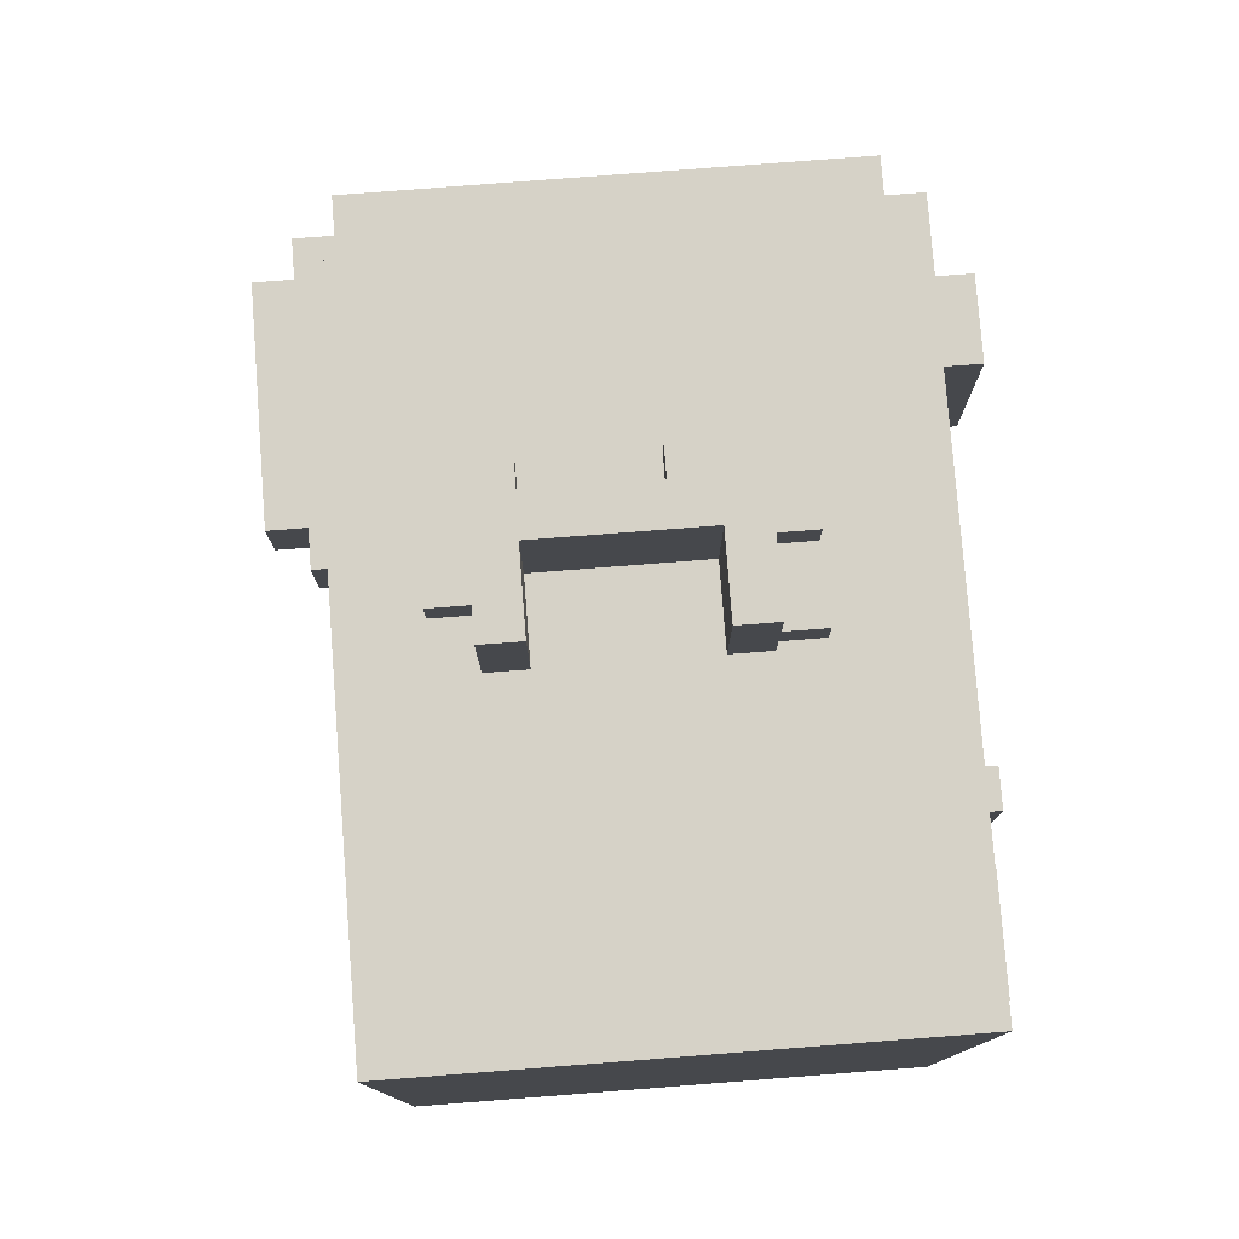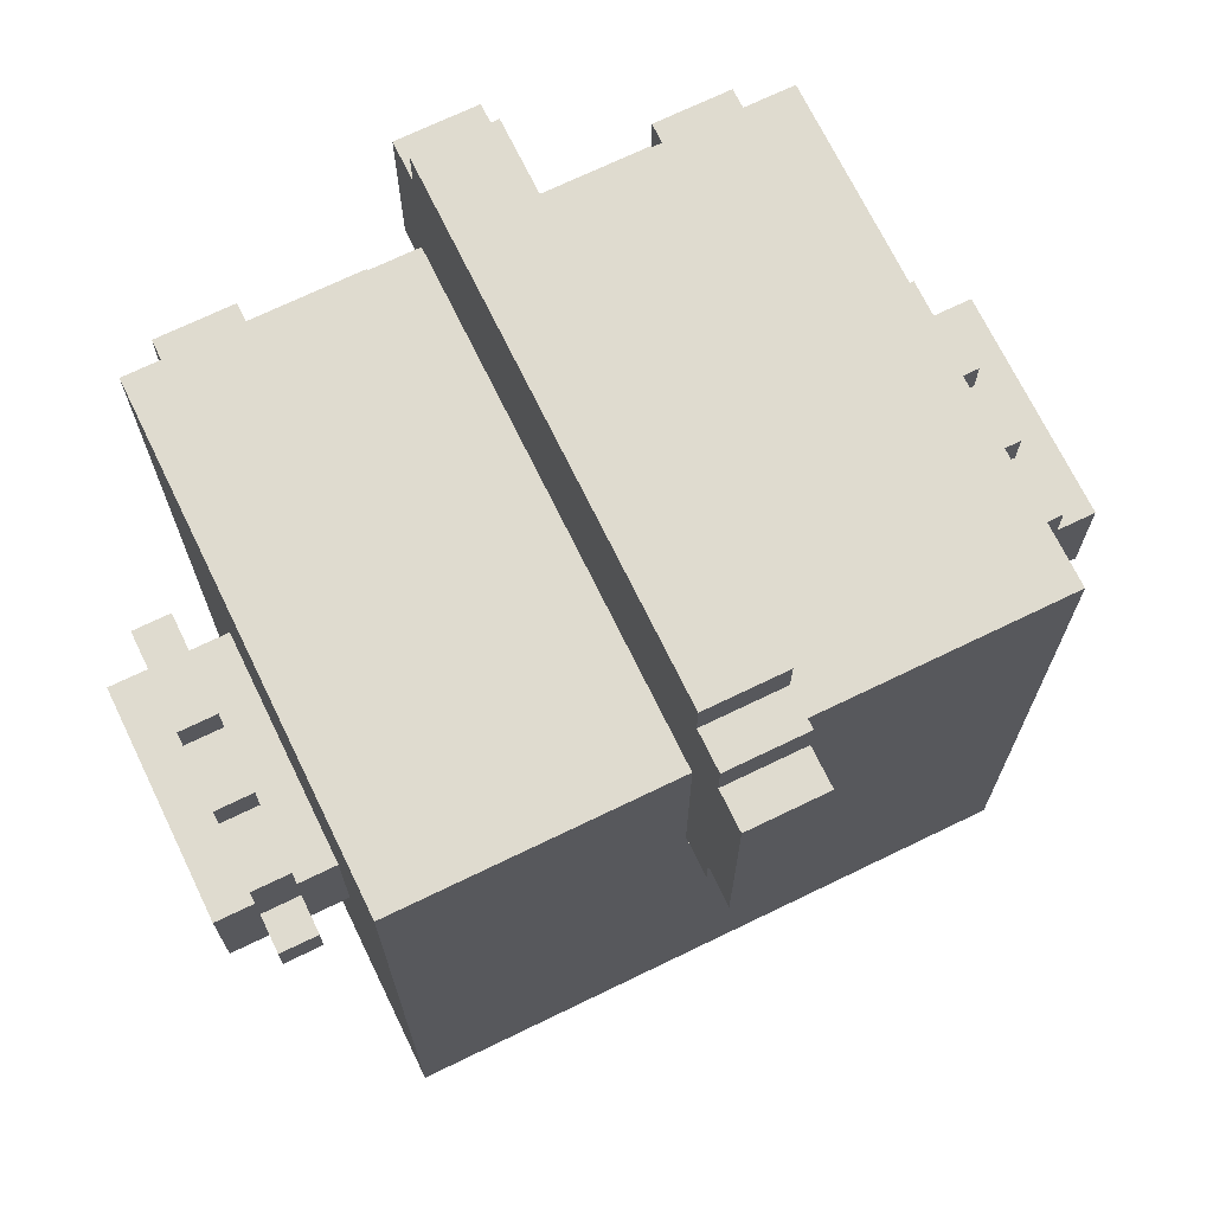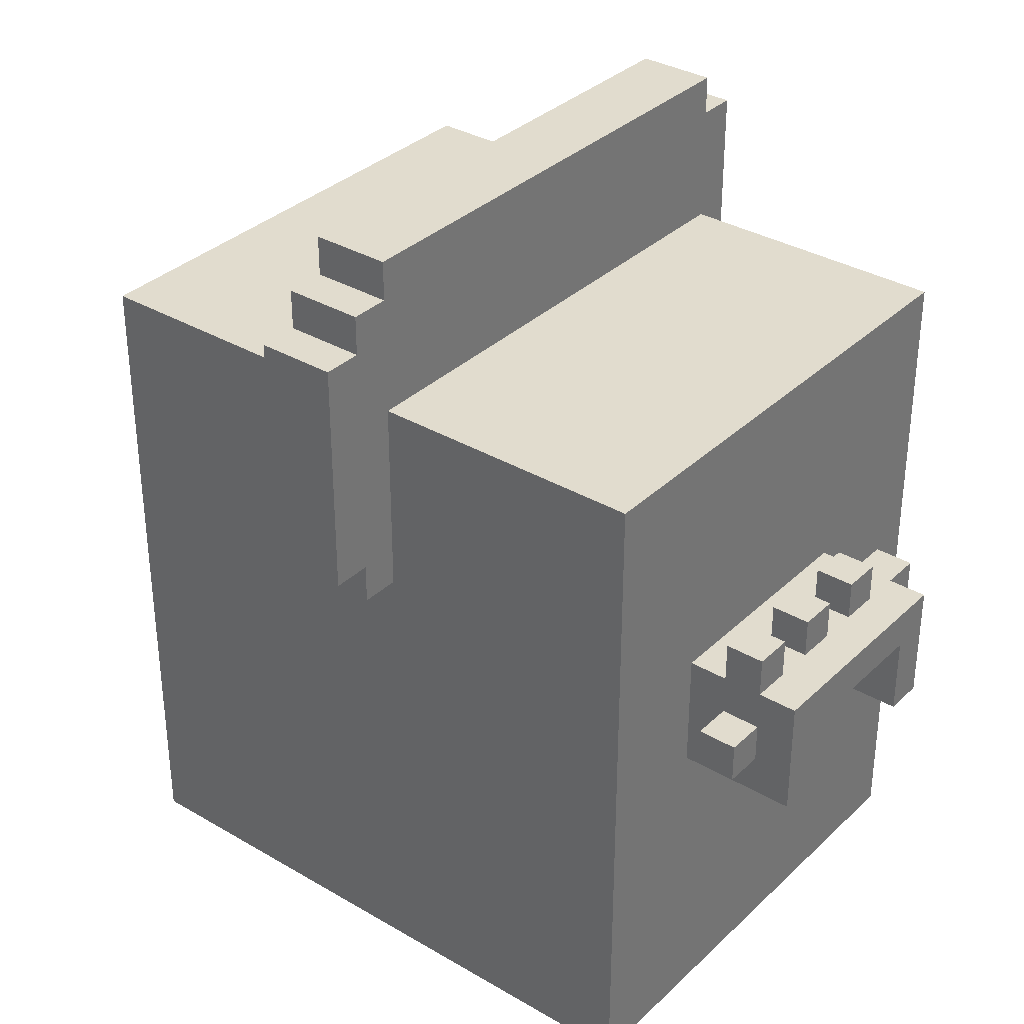
<metadata>
{"format":"obj","ext":"obj","renderer":"f3d","projection":"perspective","resolution":1024,"background":"white","views":[{"elev":78.6,"azim":-4.4,"up":"+Z"},{"elev":70.5,"azim":-115.9,"up":"+Y"},{"elev":34.1,"azim":-51.5,"up":"+Y"}]}
</metadata>
<code>
g cubeboy13_mesh
v -9 13 2
v -9 13 -0
v -9 19 2
v -9 19 -0
f -2 -3 -4
f -1 -3 -2
v -8 12 2
v -8 12 -0
v -8 13 2
v -8 13 -0
v -8 19 2
v -8 19 -0
v -8 20 2
v -8 20 -0
f -6 -7 -8
f -5 -7 -6
f -2 -3 -4
f -1 -3 -2
v -7 0 9
v -7 0 -7
v -7 12 4
v -7 12 2
v -7 12 -0
v -7 12 -2
v -7 17 9
v -7 17 4
v -7 17 2
v -7 17 -0
v -7 17 -2
v -7 17 -7
v -7 20 2
v -7 20 -0
v -7 21 2
v -7 21 -0
f -14 -15 -16
f -13 -15 -14
f -12 -15 -13
f -11 -15 -12
f -10 -14 -16
f -9 -13 -14
f -9 -14 -10
f -8 -13 -9
f -7 -11 -12
f -6 -15 -11
f -6 -11 -7
f -5 -15 -6
f -2 -3 -4
f -1 -3 -2
v -5 9 11
v -5 9 10
v -5 9 -8
v -5 9 -9
v -5 10 11
v -5 10 10
v -5 10 -8
v -5 10 -9
f -4 -7 -8
f -3 -7 -4
f -2 -5 -6
f -1 -5 -2
v -4 8 12
v -4 8 9
v -4 8 -7
v -4 8 -10
v -4 9 11
v -4 9 10
v -4 9 -8
v -4 9 -9
v -4 10 11
v -4 10 10
v -4 10 -8
v -4 10 -9
v -4 11 12
v -4 11 11
v -4 11 10
v -4 11 9
v -4 11 -7
v -4 11 -8
v -4 11 -9
v -4 11 -10
v -4 12 11
v -4 12 10
v -4 12 -8
v -4 12 -9
f -20 -23 -24
f -19 -23 -20
f -18 -21 -22
f -17 -21 -18
f -16 -20 -24
f -15 -23 -19
f -14 -18 -22
f -13 -21 -17
f -12 -16 -24
f -12 -15 -16
f -11 -15 -12
f -10 -23 -15
f -10 -15 -11
f -9 -23 -10
f -8 -13 -14
f -8 -14 -22
f -7 -13 -8
f -6 -21 -13
f -6 -13 -7
f -5 -21 -6
f -4 -10 -11
f -3 -10 -4
f -2 -6 -7
f -1 -6 -2
v -2 11 11
v -2 11 10
v -2 11 -8
v -2 11 -9
v -2 12 11
v -2 12 10
v -2 12 -8
v -2 12 -9
f -4 -7 -8
f -3 -7 -4
f -2 -5 -6
f -1 -5 -2
v 0 11 11
v 0 11 10
v 0 11 -8
v 0 11 -9
v 0 12 11
v 0 12 10
v 0 12 -8
v 0 12 -9
f -4 -7 -8
f -3 -7 -4
f -2 -5 -6
f -1 -5 -2
v 1 8 12
v 1 8 9
v 1 8 -7
v 1 8 -10
v 1 10 12
v 1 10 9
v 1 10 -7
v 1 10 -10
f -4 -7 -8
f -3 -7 -4
f -2 -5 -6
f -1 -5 -2
v -3 8 12
v -3 8 9
v -3 8 -7
v -3 8 -10
v -3 10 12
v -3 10 9
v -3 10 -7
v -3 10 -10
v -3 11 11
v -3 11 10
v -3 11 -8
v -3 11 -9
v -3 12 11
v -3 12 10
v -3 12 -8
v -3 12 -9
f -16 -15 -12
f -12 -15 -11
f -14 -13 -10
f -10 -13 -9
f -8 -7 -4
f -4 -7 -3
f -6 -5 -2
f -2 -5 -1
v -1 11 11
v -1 11 10
v -1 11 -8
v -1 11 -9
v -1 12 11
v -1 12 10
v -1 12 -8
v -1 12 -9
f -8 -7 -4
f -4 -7 -3
f -6 -5 -2
f -2 -5 -1
v 1 11 11
v 1 11 10
v 1 11 -8
v 1 11 -9
v 1 12 11
v 1 12 10
v 1 12 -8
v 1 12 -9
f -8 -7 -4
f -4 -7 -3
f -6 -5 -2
f -2 -5 -1
v 2 8 12
v 2 8 11
v 2 8 10
v 2 8 9
v 2 8 -7
v 2 8 -8
v 2 8 -9
v 2 8 -10
v 2 9 11
v 2 9 10
v 2 9 -8
v 2 9 -9
v 2 10 11
v 2 10 10
v 2 10 -8
v 2 10 -9
v 2 11 12
v 2 11 11
v 2 11 10
v 2 11 9
v 2 11 -7
v 2 11 -8
v 2 11 -9
v 2 11 -10
f -24 -23 -16
f -22 -21 -15
f -20 -19 -14
f -18 -17 -13
f -24 -16 -12
f -16 -15 -12
f -15 -21 -11
f -12 -15 -11
f -20 -14 -10
f -14 -13 -10
f -13 -17 -9
f -10 -13 -9
f -24 -12 -8
f -8 -12 -7
f -11 -21 -6
f -6 -21 -5
f -20 -10 -4
f -4 -10 -3
f -9 -17 -2
f -2 -17 -1
v 3 8 11
v 3 8 10
v 3 8 -8
v 3 8 -9
v 3 9 11
v 3 9 10
v 3 9 -8
v 3 9 -9
v 3 10 11
v 3 10 10
v 3 10 -8
v 3 10 -9
v 3 11 11
v 3 11 10
v 3 11 -8
v 3 11 -9
f -16 -15 -12
f -12 -15 -11
f -14 -13 -10
f -10 -13 -9
f -8 -7 -4
f -4 -7 -3
f -6 -5 -2
f -2 -5 -1
v 6 0 9
v 6 0 -7
v 6 1 2
v 6 1 -0
v 6 4 2
v 6 4 -0
v 6 5 4
v 6 5 -2
v 6 6 4
v 6 6 -2
v 6 9 8
v 6 9 -6
v 6 10 8
v 6 10 -6
v 6 11 7
v 6 11 4
v 6 11 -2
v 6 11 -5
v 6 13 5
v 6 13 4
v 6 13 -4
v 6 13 -5
v 6 14 8
v 6 14 7
v 6 14 5
v 6 14 4
v 6 14 3
v 6 14 -1
v 6 14 -2
v 6 14 -4
v 6 14 -5
v 6 14 -6
v 6 15 6
v 6 15 3
v 6 15 -1
v 6 15 -2
v 6 15 -4
v 6 16 8
v 6 16 6
v 6 16 4
v 6 16 3
v 6 16 2
v 6 16 -0
v 6 16 -2
v 6 16 -4
v 6 16 -6
v 6 17 9
v 6 17 4
v 6 17 2
v 6 17 -0
v 6 17 -2
v 6 17 -7
v 6 20 2
v 6 20 -0
v 6 21 2
v 6 21 -0
f -56 -55 -54
f -54 -55 -53
f -56 -54 -52
f -53 -55 -51
f -56 -52 -50
f -52 -51 -50
f -51 -55 -49
f -50 -51 -49
f -56 -50 -48
f -49 -55 -47
f -56 -48 -46
f -48 -47 -46
f -47 -55 -45
f -46 -47 -45
f -56 -46 -44
f -46 -45 -44
f -45 -55 -43
f -44 -45 -43
f -44 -43 -42
f -42 -43 -41
f -41 -43 -40
f -40 -43 -39
f -42 -41 -38
f -41 -40 -37
f -38 -41 -37
f -40 -39 -36
f -39 -43 -35
f -36 -39 -35
f -56 -44 -34
f -44 -42 -34
f -42 -38 -33
f -34 -42 -33
f -38 -37 -32
f -33 -38 -32
f -37 -40 -31
f -32 -37 -31
f -31 -40 -30
f -30 -40 -29
f -40 -36 -28
f -29 -40 -28
f -36 -35 -27
f -28 -36 -27
f -35 -43 -26
f -27 -35 -26
f -43 -55 -25
f -26 -43 -25
f -30 -29 -23
f -23 -29 -22
f -56 -34 -19
f -24 -23 -18
f -18 -23 -17
f -23 -22 -16
f -17 -23 -16
f -22 -21 -16
f -16 -21 -15
f -15 -21 -14
f -21 -20 -13
f -14 -21 -13
f -13 -20 -12
f -25 -55 -11
f -56 -19 -10
f -18 -17 -10
f -19 -18 -10
f -17 -16 -9
f -10 -17 -9
f -16 -15 -9
f -9 -15 -8
f -14 -13 -7
f -13 -12 -6
f -7 -13 -6
f -12 -11 -6
f -11 -55 -5
f -6 -11 -5
f -4 -3 -2
f -2 -3 -1
v 7 1 2
v 7 1 -0
v 7 4 2
v 7 4 -0
v 7 5 4
v 7 5 -2
v 7 6 4
v 7 6 -2
v 7 14 8
v 7 14 3
v 7 14 -1
v 7 14 -6
v 7 15 6
v 7 15 3
v 7 15 -1
v 7 15 -4
v 7 16 8
v 7 16 6
v 7 16 2
v 7 16 -0
v 7 16 -4
v 7 16 -6
v 7 20 2
v 7 20 -0
f -24 -23 -22
f -22 -23 -21
f -20 -19 -18
f -18 -19 -17
f -16 -15 -12
f -12 -15 -11
f -14 -13 -10
f -10 -13 -9
f -16 -12 -8
f -8 -12 -7
f -9 -13 -4
f -4 -13 -3
f -6 -5 -2
f -2 -5 -1
v -4 8 12
v -4 11 12
v -3 8 12
v -3 10 12
v 1 8 12
v 1 10 12
v 2 8 12
v 2 11 12
f -6 -7 -8
f -5 -7 -6
f -3 -7 -5
f -2 -3 -4
f -1 -7 -3
f -1 -3 -2
v -5 9 11
v -5 10 11
v -4 9 11
v -4 10 11
v -4 11 11
v -4 12 11
v -3 11 11
v -3 12 11
v -2 11 11
v -2 12 11
v -1 11 11
v -1 12 11
v 0 11 11
v 0 12 11
v 1 11 11
v 1 12 11
v 2 8 11
v 2 9 11
v 2 10 11
v 2 11 11
v 3 8 11
v 3 9 11
v 3 10 11
v 3 11 11
f -22 -23 -24
f -21 -23 -22
f -18 -19 -20
f -17 -19 -18
f -14 -15 -16
f -13 -15 -14
f -10 -11 -12
f -9 -11 -10
f -4 -7 -8
f -3 -7 -4
f -2 -5 -6
f -1 -5 -2
v -7 0 9
v -7 17 9
v -4 8 9
v -4 11 9
v -3 8 9
v -3 10 9
v 1 8 9
v 1 10 9
v 2 8 9
v 2 11 9
v 6 0 9
v 6 17 9
f -10 -11 -12
f -9 -11 -10
f -8 -10 -12
f -6 -8 -12
f -6 -7 -8
f -5 -7 -6
f -4 -6 -12
f -3 -11 -9
f -2 -4 -12
f -2 -3 -4
f -1 -11 -3
f -1 -3 -2
v 6 14 8
v 6 16 8
v 7 14 8
v 7 16 8
f -2 -3 -4
f -1 -3 -2
v 6 5 4
v 6 6 4
v 7 5 4
v 7 6 4
f -2 -3 -4
f -1 -3 -2
v -9 13 2
v -9 19 2
v -8 12 2
v -8 13 2
v -8 19 2
v -8 20 2
v -7 12 2
v -7 17 2
v -7 20 2
v -7 21 2
v 6 1 2
v 6 4 2
v 6 16 2
v 6 17 2
v 6 20 2
v 6 21 2
v 7 1 2
v 7 4 2
v 7 16 2
v 7 20 2
f -17 -19 -20
f -16 -19 -17
f -14 -17 -18
f -14 -15 -16
f -14 -16 -17
f -13 -15 -14
f -12 -15 -13
f -7 -11 -12
f -7 -12 -13
f -6 -11 -7
f -5 -11 -6
f -4 -9 -10
f -3 -9 -4
f -2 -7 -8
f -2 -6 -7
f -1 -6 -2
v 6 14 -1
v 6 15 -1
v 7 14 -1
v 7 15 -1
f -2 -3 -4
f -1 -3 -2
v 6 15 -4
v 6 16 -4
v 7 15 -4
v 7 16 -4
f -2 -3 -4
f -1 -3 -2
v -5 9 -8
v -5 10 -8
v -4 9 -8
v -4 10 -8
v -4 11 -8
v -4 12 -8
v -3 11 -8
v -3 12 -8
v -2 11 -8
v -2 12 -8
v -1 11 -8
v -1 12 -8
v 0 11 -8
v 0 12 -8
v 1 11 -8
v 1 12 -8
v 2 8 -8
v 2 9 -8
v 2 10 -8
v 2 11 -8
v 3 8 -8
v 3 9 -8
v 3 10 -8
v 3 11 -8
f -22 -23 -24
f -21 -23 -22
f -18 -19 -20
f -17 -19 -18
f -14 -15 -16
f -13 -15 -14
f -10 -11 -12
f -9 -11 -10
f -4 -7 -8
f -3 -7 -4
f -2 -5 -6
f -1 -5 -2
v -5 9 10
v -5 10 10
v -4 9 10
v -4 10 10
v -4 11 10
v -4 12 10
v -3 11 10
v -3 12 10
v -2 11 10
v -2 12 10
v -1 11 10
v -1 12 10
v 0 11 10
v 0 12 10
v 1 11 10
v 1 12 10
v 2 8 10
v 2 9 10
v 2 10 10
v 2 11 10
v 3 8 10
v 3 9 10
v 3 10 10
v 3 11 10
f -24 -23 -22
f -22 -23 -21
f -20 -19 -18
f -18 -19 -17
f -16 -15 -14
f -14 -15 -13
f -12 -11 -10
f -10 -11 -9
f -8 -7 -4
f -4 -7 -3
f -6 -5 -2
f -2 -5 -1
v 6 15 6
v 6 16 6
v 7 15 6
v 7 16 6
f -4 -3 -2
f -2 -3 -1
v 6 14 3
v 6 15 3
v 7 14 3
v 7 15 3
f -4 -3 -2
f -2 -3 -1
v -9 13 -0
v -9 19 -0
v -8 12 -0
v -8 13 -0
v -8 19 -0
v -8 20 -0
v -7 12 -0
v -7 17 -0
v -7 20 -0
v -7 21 -0
v 6 1 -0
v 6 4 -0
v 6 16 -0
v 6 17 -0
v 6 20 -0
v 6 21 -0
v 7 1 -0
v 7 4 -0
v 7 16 -0
v 7 20 -0
f -20 -19 -17
f -17 -19 -16
f -18 -17 -14
f -16 -15 -14
f -17 -16 -14
f -14 -15 -13
f -13 -15 -12
f -12 -11 -7
f -13 -12 -7
f -7 -11 -6
f -6 -11 -5
f -10 -9 -4
f -4 -9 -3
f -8 -7 -2
f -7 -6 -2
f -2 -6 -1
v 6 5 -2
v 6 6 -2
v 7 5 -2
v 7 6 -2
f -4 -3 -2
f -2 -3 -1
v 6 14 -6
v 6 16 -6
v 7 14 -6
v 7 16 -6
f -4 -3 -2
f -2 -3 -1
v -7 0 -7
v -7 17 -7
v -4 8 -7
v -4 11 -7
v -3 8 -7
v -3 10 -7
v 1 8 -7
v 1 10 -7
v 2 8 -7
v 2 11 -7
v 6 0 -7
v 6 17 -7
f -12 -11 -10
f -10 -11 -9
f -12 -10 -8
f -12 -8 -6
f -8 -7 -6
f -6 -7 -5
f -12 -6 -4
f -9 -11 -3
f -12 -4 -2
f -4 -3 -2
f -3 -11 -1
f -2 -3 -1
v -5 9 -9
v -5 10 -9
v -4 9 -9
v -4 10 -9
v -4 11 -9
v -4 12 -9
v -3 11 -9
v -3 12 -9
v -2 11 -9
v -2 12 -9
v -1 11 -9
v -1 12 -9
v 0 11 -9
v 0 12 -9
v 1 11 -9
v 1 12 -9
v 2 8 -9
v 2 9 -9
v 2 10 -9
v 2 11 -9
v 3 8 -9
v 3 9 -9
v 3 10 -9
v 3 11 -9
f -24 -23 -22
f -22 -23 -21
f -20 -19 -18
f -18 -19 -17
f -16 -15 -14
f -14 -15 -13
f -12 -11 -10
f -10 -11 -9
f -8 -7 -4
f -4 -7 -3
f -6 -5 -2
f -2 -5 -1
v -4 8 -10
v -4 11 -10
v -3 8 -10
v -3 10 -10
v 1 8 -10
v 1 10 -10
v 2 8 -10
v 2 11 -10
f -8 -7 -6
f -6 -7 -5
f -5 -7 -3
f -4 -3 -2
f -3 -7 -1
f -2 -3 -1
v -7 0 9
v 6 0 9
v -7 0 -7
v 6 0 -7
f -2 -3 -4
f -1 -3 -2
v 6 1 2
v 7 1 2
v 6 1 -0
v 7 1 -0
f -2 -3 -4
f -1 -3 -2
v 6 5 4
v 7 5 4
v 6 5 -2
v 7 5 -2
f -2 -3 -4
f -1 -3 -2
v -4 8 12
v -3 8 12
v 1 8 12
v 2 8 12
v 2 8 11
v 3 8 11
v 2 8 10
v 3 8 10
v -4 8 9
v -3 8 9
v 1 8 9
v 2 8 9
v -4 8 -7
v -3 8 -7
v 1 8 -7
v 2 8 -7
v 2 8 -8
v 3 8 -8
v 2 8 -9
v 3 8 -9
v -4 8 -10
v -3 8 -10
v 1 8 -10
v 2 8 -10
f -20 -21 -22
f -18 -20 -22
f -18 -19 -20
f -17 -19 -18
f -16 -23 -24
f -15 -23 -16
f -14 -18 -22
f -13 -18 -14
f -8 -9 -10
f -6 -8 -10
f -6 -7 -8
f -5 -7 -6
f -4 -11 -12
f -3 -11 -4
f -2 -6 -10
f -1 -6 -2
v -5 9 11
v -4 9 11
v -5 9 10
v -4 9 10
v -5 9 -8
v -4 9 -8
v -5 9 -9
v -4 9 -9
f -6 -7 -8
f -5 -7 -6
f -2 -3 -4
f -1 -3 -2
v -3 10 12
v 1 10 12
v 2 10 11
v 3 10 11
v 2 10 10
v 3 10 10
v -3 10 9
v 1 10 9
v -3 10 -7
v 1 10 -7
v 2 10 -8
v 3 10 -8
v 2 10 -9
v 3 10 -9
v -3 10 -10
v 1 10 -10
f -12 -13 -14
f -11 -13 -12
f -10 -15 -16
f -9 -15 -10
f -4 -5 -6
f -3 -5 -4
f -2 -7 -8
f -1 -7 -2
v -8 12 2
v -7 12 2
v -8 12 -0
v -7 12 -0
f -2 -3 -4
f -1 -3 -2
v -9 13 2
v -8 13 2
v -9 13 -0
v -8 13 -0
f -2 -3 -4
f -1 -3 -2
v 6 14 8
v 7 14 8
v 6 14 7
v 6 14 5
v 6 14 4
v 6 14 3
v 7 14 3
v 6 14 -1
v 7 14 -1
v 6 14 -2
v 6 14 -4
v 6 14 -5
v 6 14 -6
v 7 14 -6
f -12 -13 -14
f -11 -13 -12
f -10 -13 -11
f -9 -13 -10
f -8 -13 -9
f -5 -6 -7
f -4 -6 -5
f -3 -6 -4
f -2 -6 -3
f -1 -6 -2
v 6 16 2
v 7 16 2
v 6 16 -0
v 7 16 -0
f -2 -3 -4
f -1 -3 -2
v 6 4 2
v 7 4 2
v 6 4 -0
v 7 4 -0
f -4 -3 -2
f -2 -3 -1
v 6 6 4
v 7 6 4
v 6 6 -2
v 7 6 -2
f -4 -3 -2
f -2 -3 -1
v 2 9 11
v 3 9 11
v 2 9 10
v 3 9 10
v 2 9 -8
v 3 9 -8
v 2 9 -9
v 3 9 -9
f -8 -7 -6
f -6 -7 -5
f -4 -3 -2
f -2 -3 -1
v -5 10 11
v -4 10 11
v -5 10 10
v -4 10 10
v -5 10 -8
v -4 10 -8
v -5 10 -9
v -4 10 -9
f -8 -7 -6
f -6 -7 -5
f -4 -3 -2
f -2 -3 -1
v -4 11 12
v 2 11 12
v -4 11 11
v -3 11 11
v -2 11 11
v -1 11 11
v 0 11 11
v 1 11 11
v 2 11 11
v 3 11 11
v -4 11 10
v -3 11 10
v -2 11 10
v -1 11 10
v 0 11 10
v 1 11 10
v 2 11 10
v 3 11 10
v -4 11 9
v 2 11 9
v -4 11 -7
v 2 11 -7
v -4 11 -8
v -3 11 -8
v -2 11 -8
v -1 11 -8
v 0 11 -8
v 1 11 -8
v 2 11 -8
v 3 11 -8
v -4 11 -9
v -3 11 -9
v -2 11 -9
v -1 11 -9
v 0 11 -9
v 1 11 -9
v 2 11 -9
v 3 11 -9
v -4 11 -10
v 2 11 -10
f -40 -39 -38
f -38 -39 -37
f -37 -39 -36
f -36 -39 -35
f -35 -39 -34
f -34 -39 -33
f -33 -39 -32
f -37 -36 -29
f -29 -36 -28
f -35 -34 -27
f -27 -34 -26
f -33 -32 -25
f -32 -31 -24
f -25 -32 -24
f -24 -31 -23
f -26 -25 -22
f -29 -28 -22
f -25 -24 -22
f -27 -26 -22
f -28 -27 -22
f -30 -29 -22
f -22 -24 -21
f -20 -19 -18
f -18 -19 -17
f -17 -19 -16
f -16 -19 -15
f -15 -19 -14
f -14 -19 -13
f -13 -19 -12
f -17 -16 -9
f -9 -16 -8
f -15 -14 -7
f -7 -14 -6
f -13 -12 -5
f -12 -11 -4
f -5 -12 -4
f -4 -11 -3
f -7 -6 -2
f -6 -5 -2
f -5 -4 -2
f -9 -8 -2
f -8 -7 -2
f -10 -9 -2
f -2 -4 -1
v -4 12 11
v -3 12 11
v -2 12 11
v -1 12 11
v 0 12 11
v 1 12 11
v -4 12 10
v -3 12 10
v -2 12 10
v -1 12 10
v 0 12 10
v 1 12 10
v -4 12 -8
v -3 12 -8
v -2 12 -8
v -1 12 -8
v 0 12 -8
v 1 12 -8
v -4 12 -9
v -3 12 -9
v -2 12 -9
v -1 12 -9
v 0 12 -9
v 1 12 -9
f -24 -23 -18
f -18 -23 -17
f -22 -21 -16
f -16 -21 -15
f -20 -19 -14
f -14 -19 -13
f -12 -11 -6
f -6 -11 -5
f -10 -9 -4
f -4 -9 -3
f -8 -7 -2
f -2 -7 -1
v 6 15 6
v 7 15 6
v 6 15 3
v 7 15 3
v 6 15 -1
v 7 15 -1
v 6 15 -2
v 6 15 -4
v 7 15 -4
f -9 -8 -7
f -7 -8 -6
f -5 -4 -3
f -3 -4 -2
f -2 -4 -1
v 6 16 8
v 7 16 8
v 6 16 6
v 7 16 6
v 6 16 -4
v 7 16 -4
v 6 16 -6
v 7 16 -6
f -8 -7 -6
f -6 -7 -5
f -4 -3 -2
f -2 -3 -1
v -7 17 9
v 6 17 9
v -7 17 4
v 6 17 4
v -7 17 2
v 6 17 2
v -7 17 -0
v 6 17 -0
v -7 17 -2
v 6 17 -2
v -7 17 -7
v 6 17 -7
f -12 -11 -10
f -10 -11 -9
f -10 -9 -8
f -8 -9 -7
f -6 -5 -4
f -4 -5 -3
f -4 -3 -2
f -2 -3 -1
v -9 19 2
v -8 19 2
v -9 19 -0
v -8 19 -0
f -4 -3 -2
f -2 -3 -1
v -8 20 2
v -7 20 2
v 6 20 2
v 7 20 2
v -8 20 -0
v -7 20 -0
v 6 20 -0
v 7 20 -0
f -8 -7 -4
f -4 -7 -3
f -6 -5 -2
f -2 -5 -1
v -7 21 2
v 6 21 2
v -7 21 -0
v 6 21 -0
f -4 -3 -2
f -2 -3 -1

</code>
